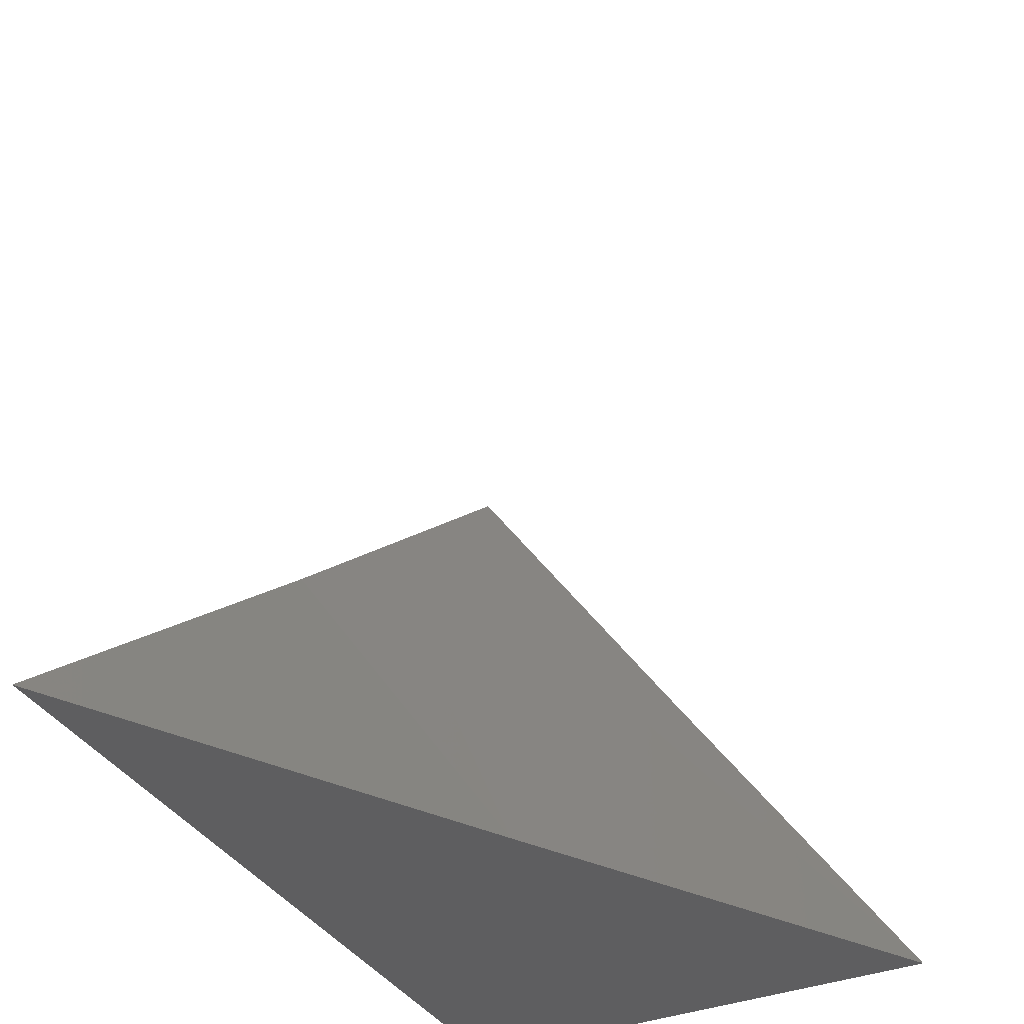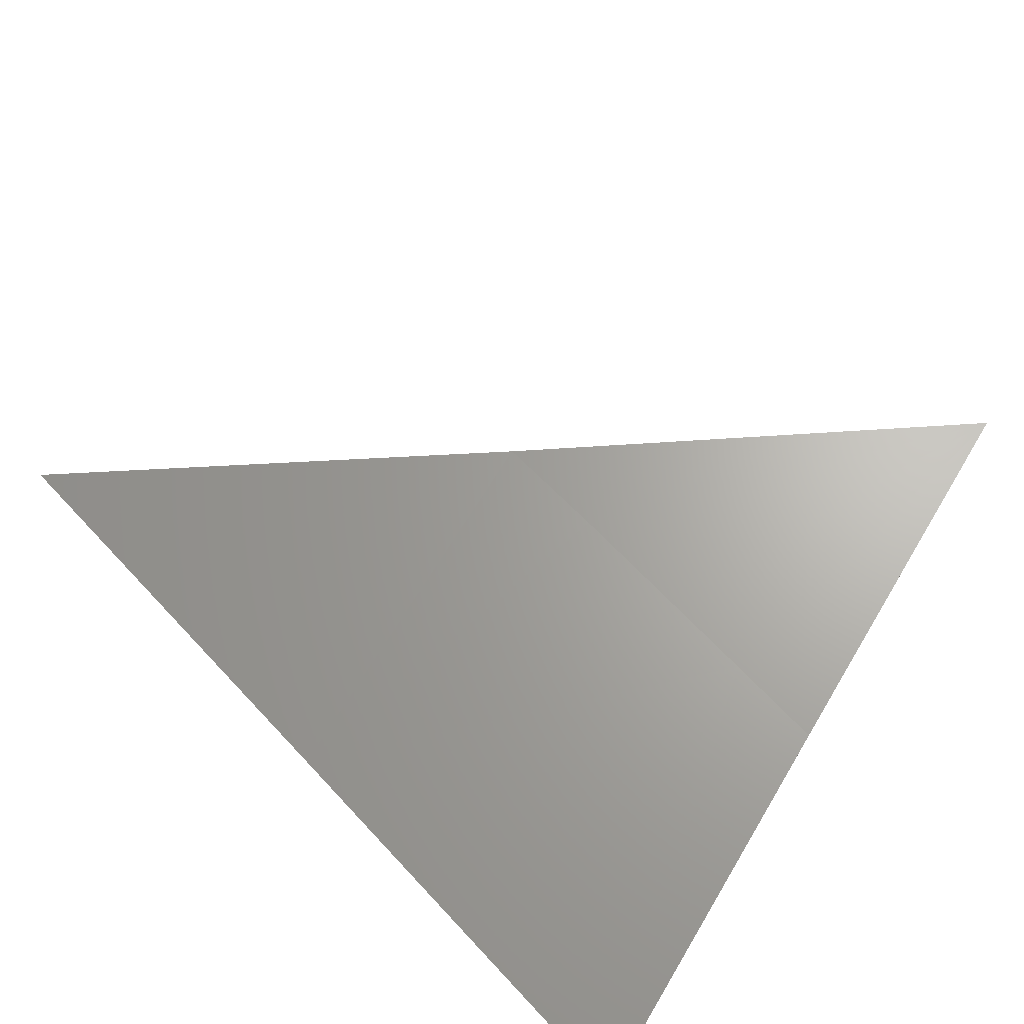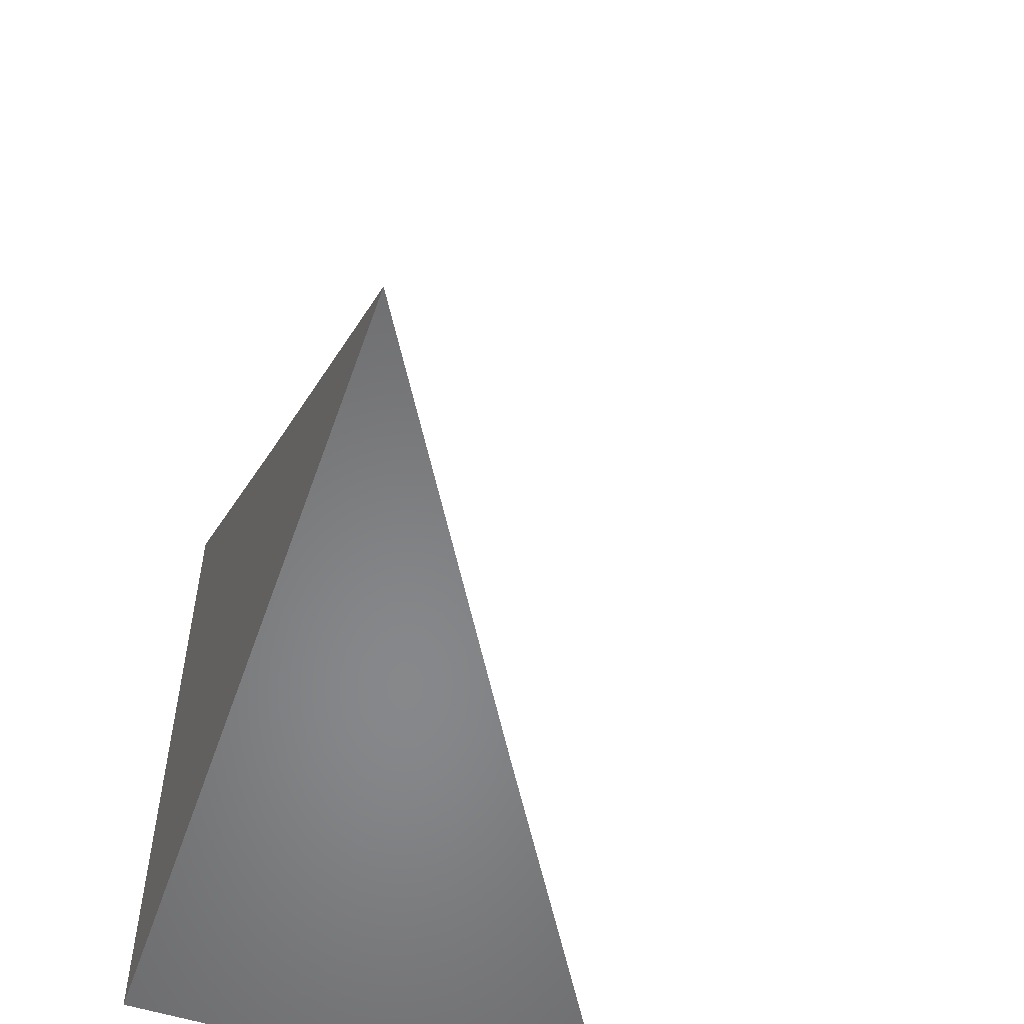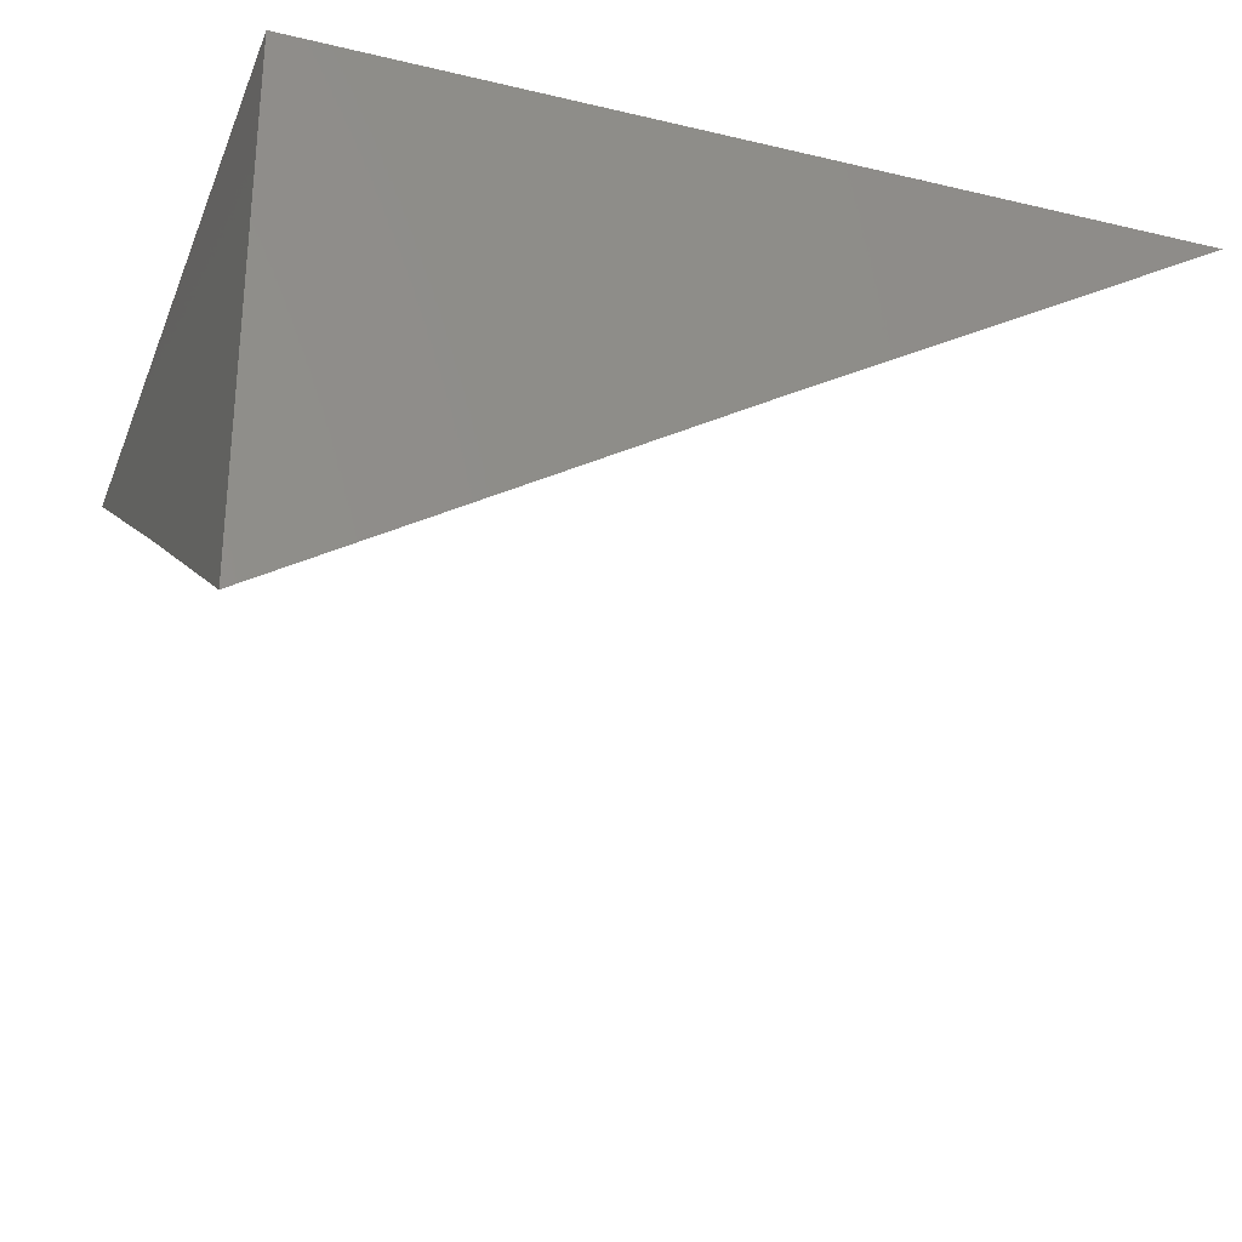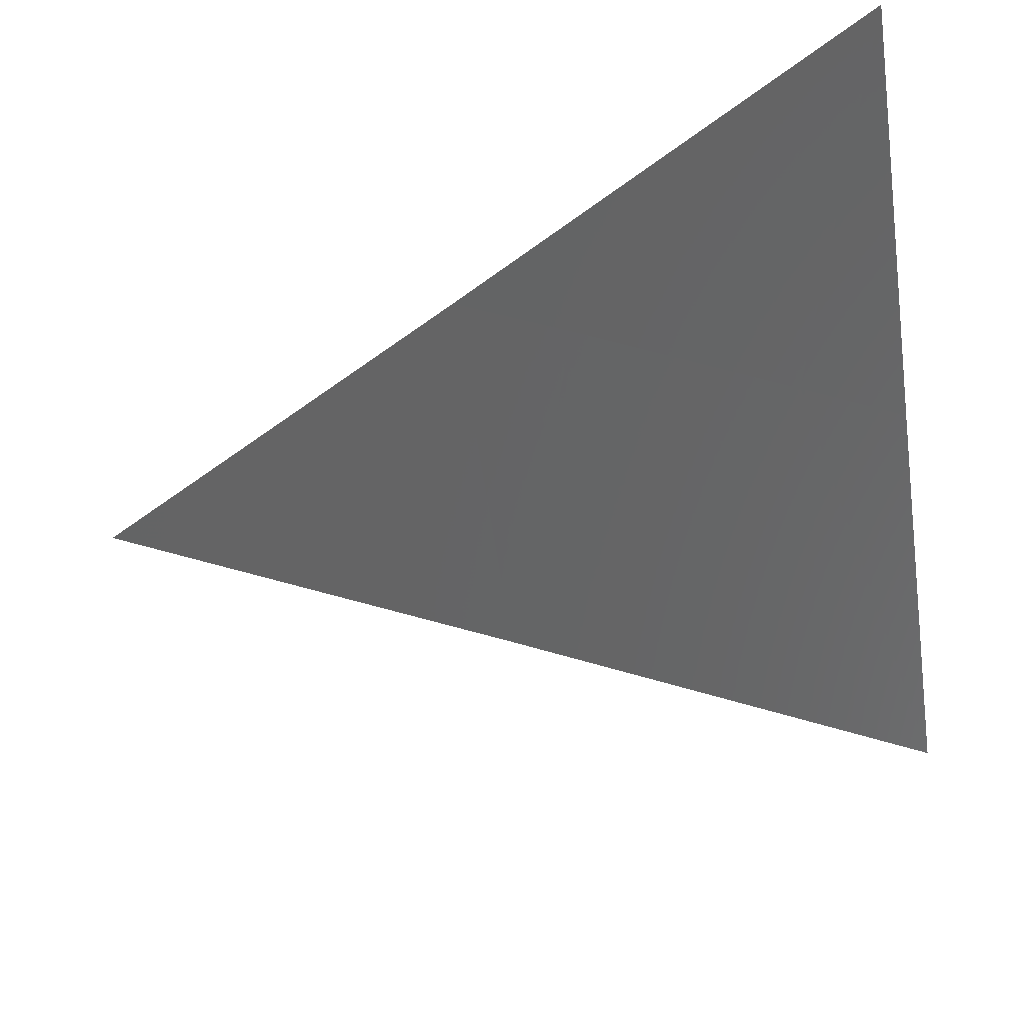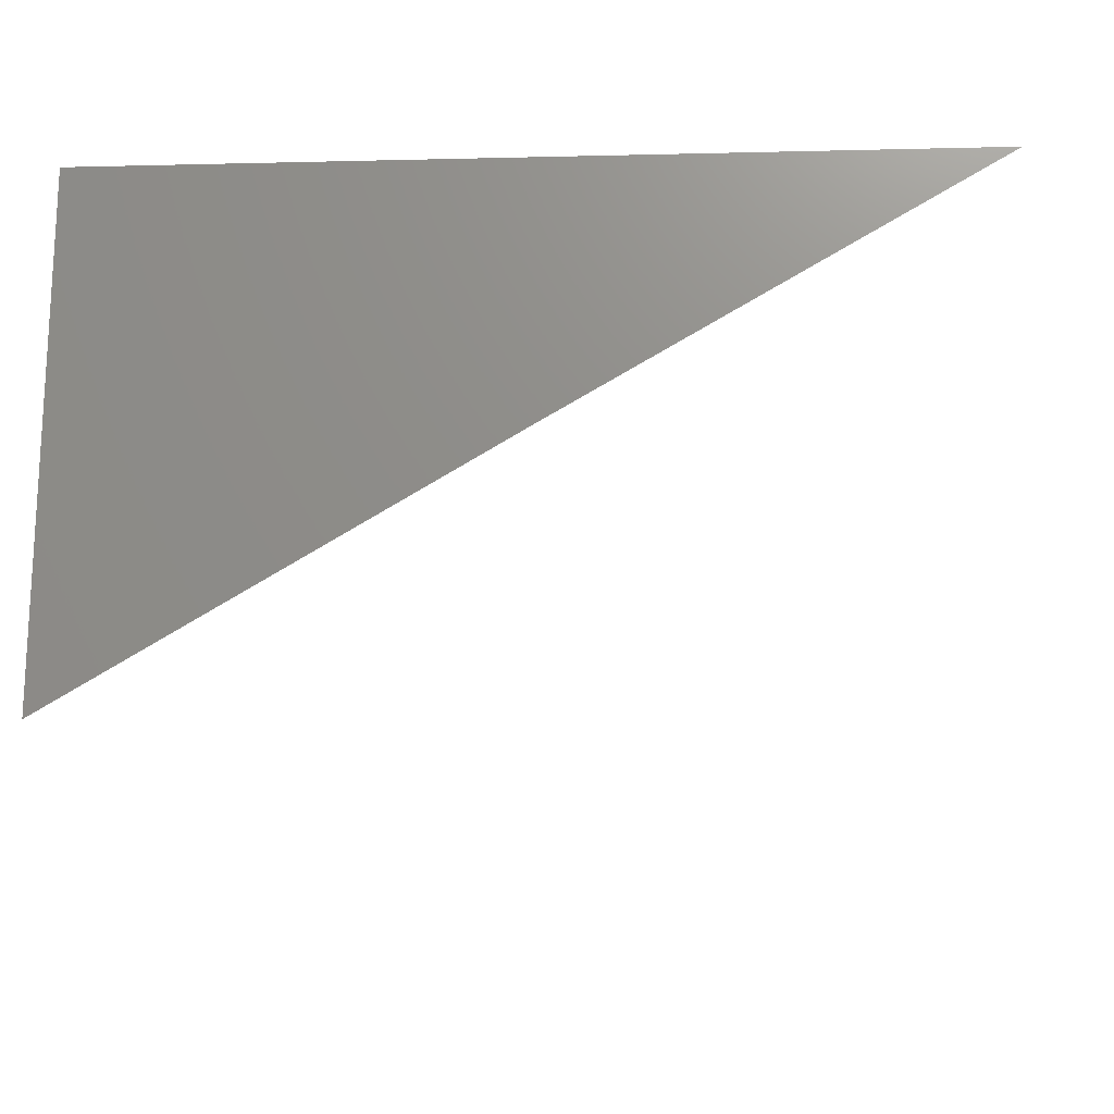
<metadata>
{"format":"stl","ext":"stl","renderer":"f3d","projection":"perspective","resolution":1024,"background":"white","views":[{"elev":-36.6,"azim":-62.9,"up":"+Z"},{"elev":-72.6,"azim":-38.2,"up":"+Y"},{"elev":-54.3,"azim":-109.1,"up":"+Z"},{"elev":-29.2,"azim":160.7,"up":"+Y"},{"elev":65.9,"azim":-14.9,"up":"+Z"},{"elev":-17.4,"azim":-177.3,"up":"+Y"}]}
</metadata>
<code>
# stl→obj: 10 verts, 16 faces
v 4.883 8 -6
v 4.942 7.966 -6
v 4.942 8 -5.949
v 4.957 7.991 -5.949
v 5 8 -5.897
v 4.972 7.982 -5.949
v 4.987 7.974 -5.949
v 5 7.931 -6
v 5 7.966 -5.949
v 5 8 -6
f 1 2 3
f 3 2 4
f 3 4 5
f 5 4 6
f 5 6 7
f 7 6 2
f 7 2 8
f 8 9 7
f 7 9 5
f 6 4 2
f 5 9 10
f 10 9 8
f 8 2 10
f 10 2 1
f 1 3 10
f 10 3 5

</code>
